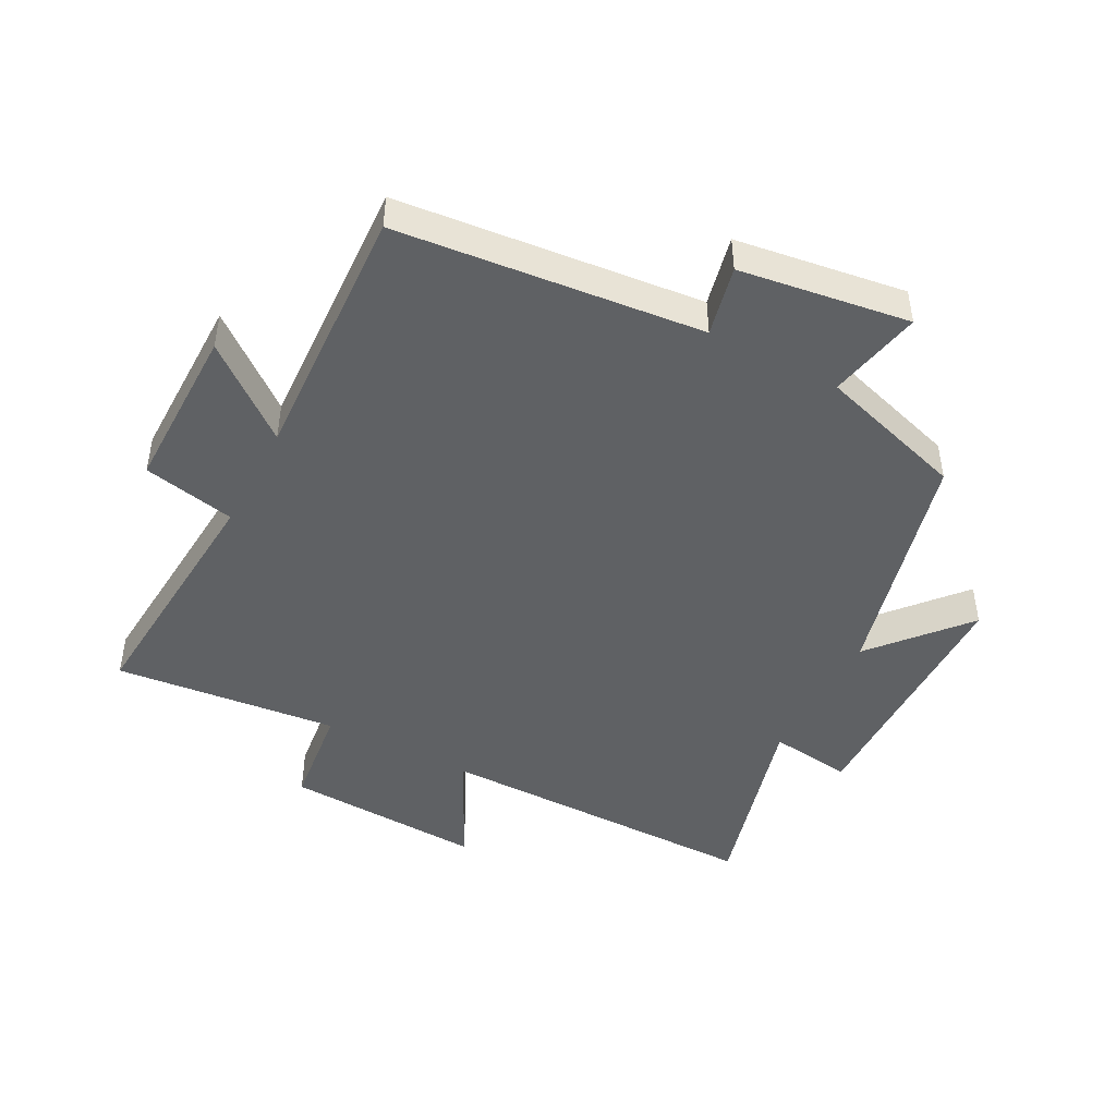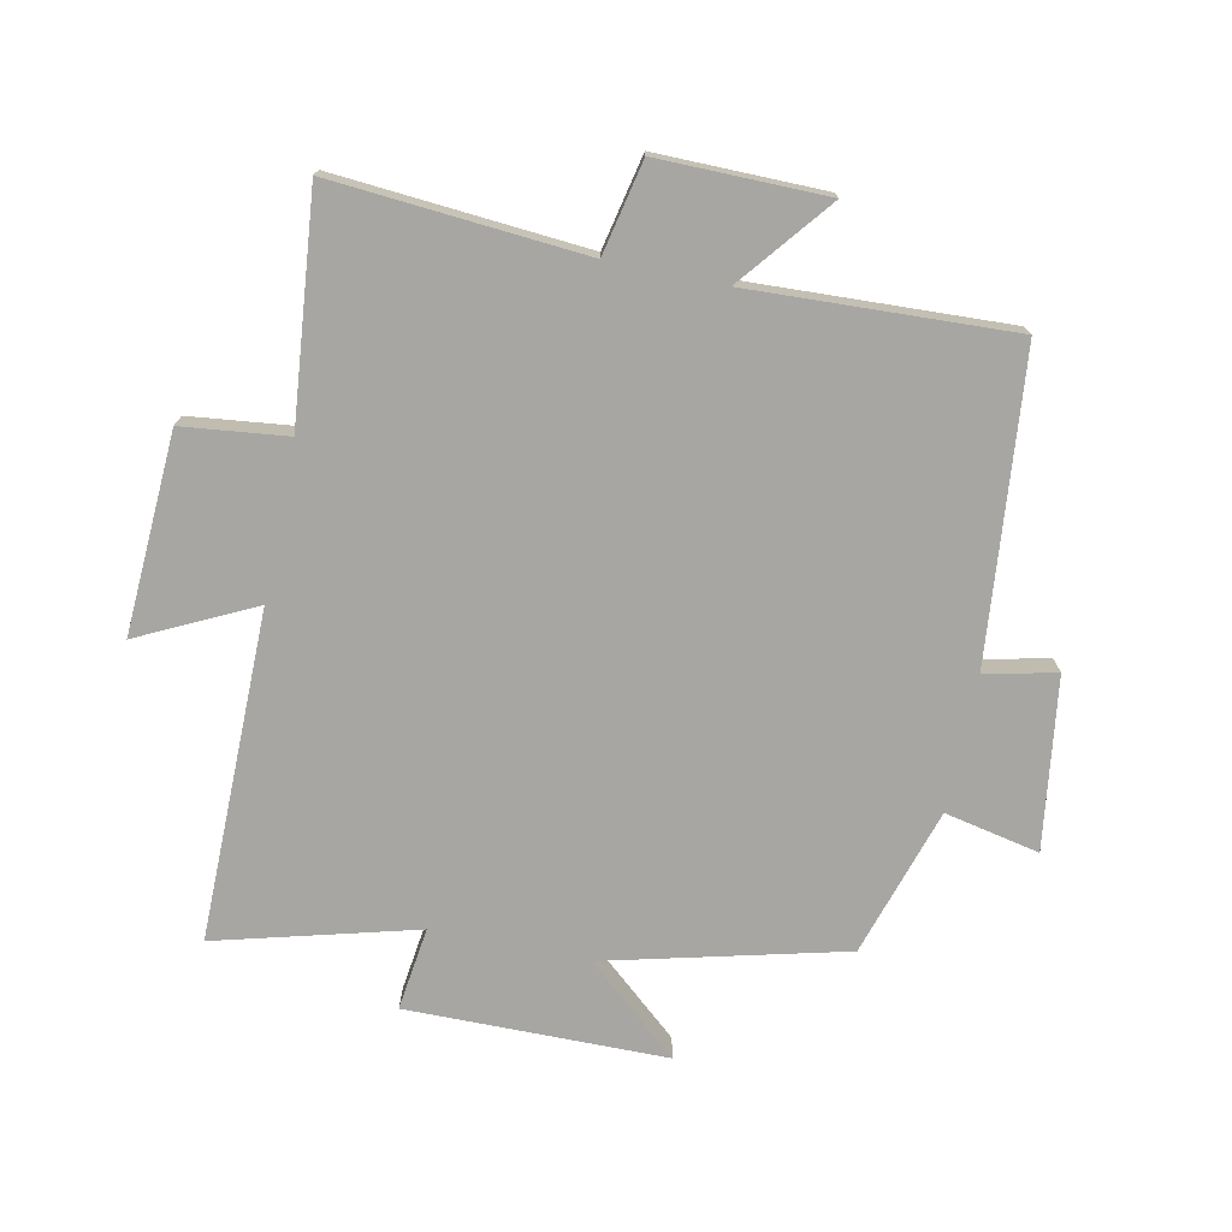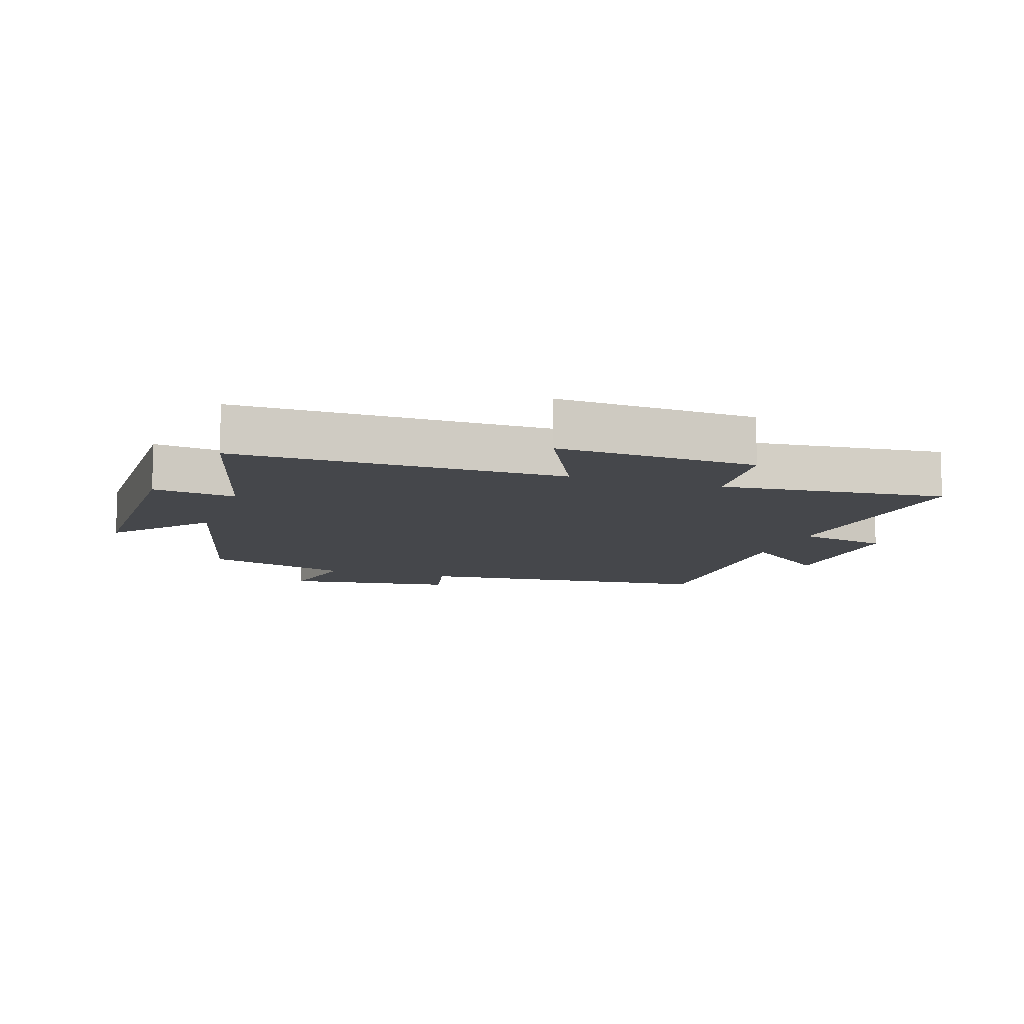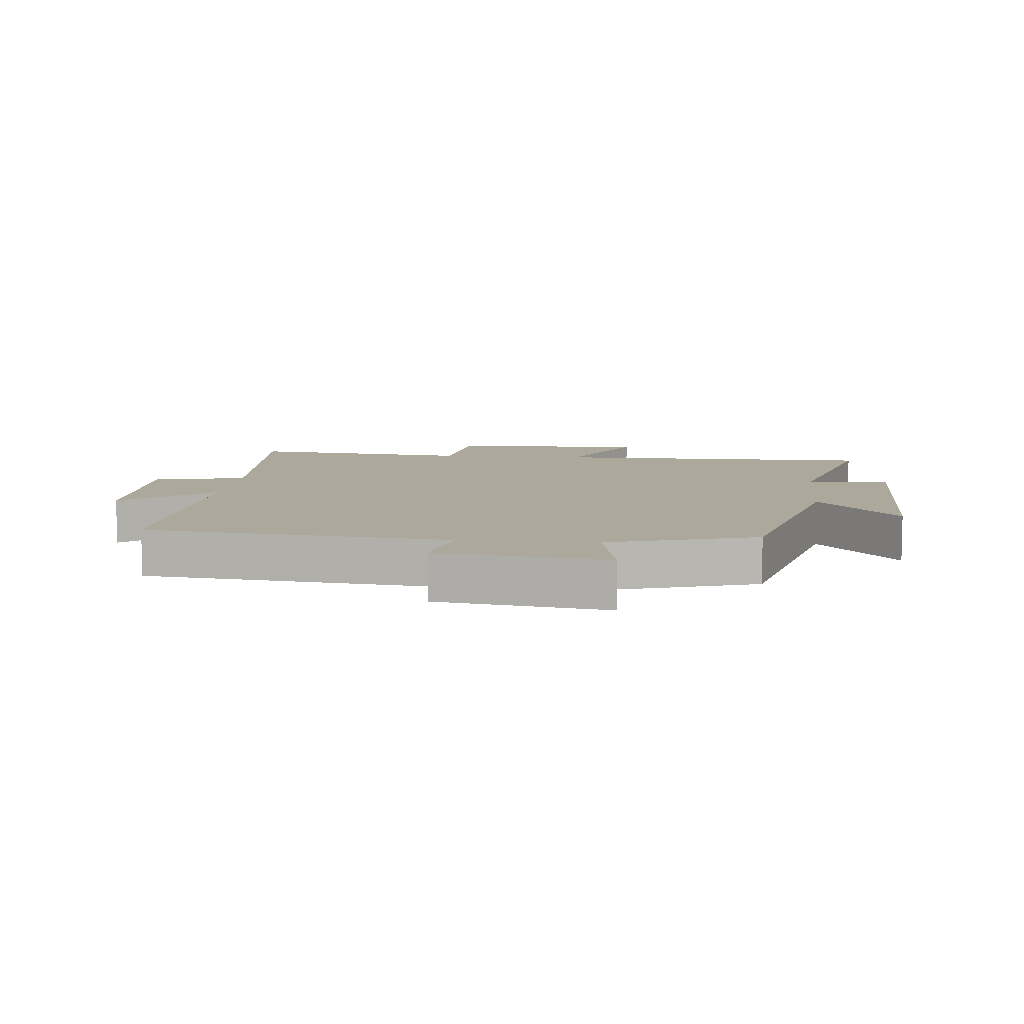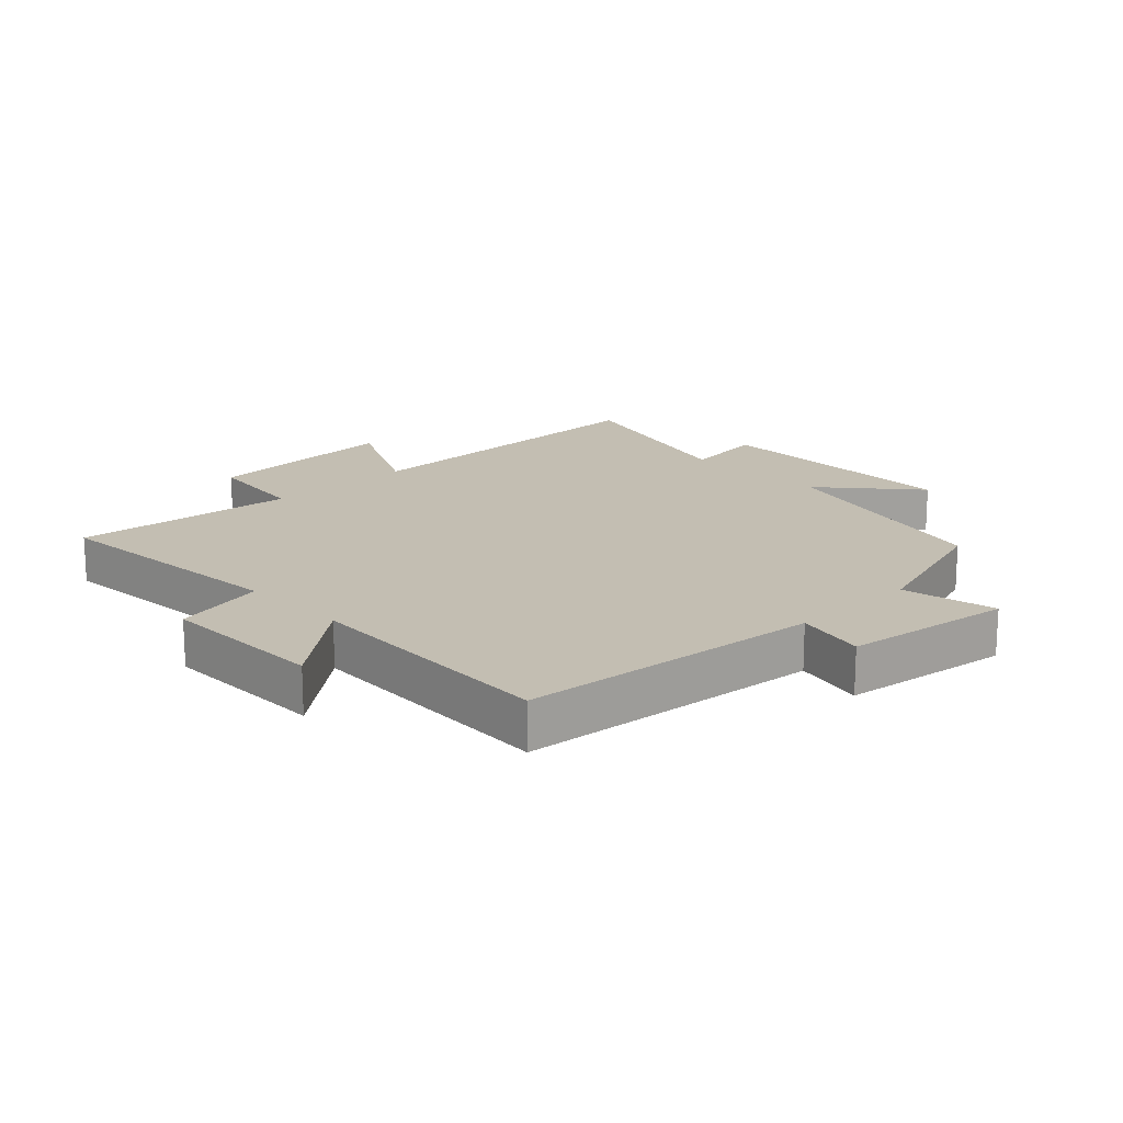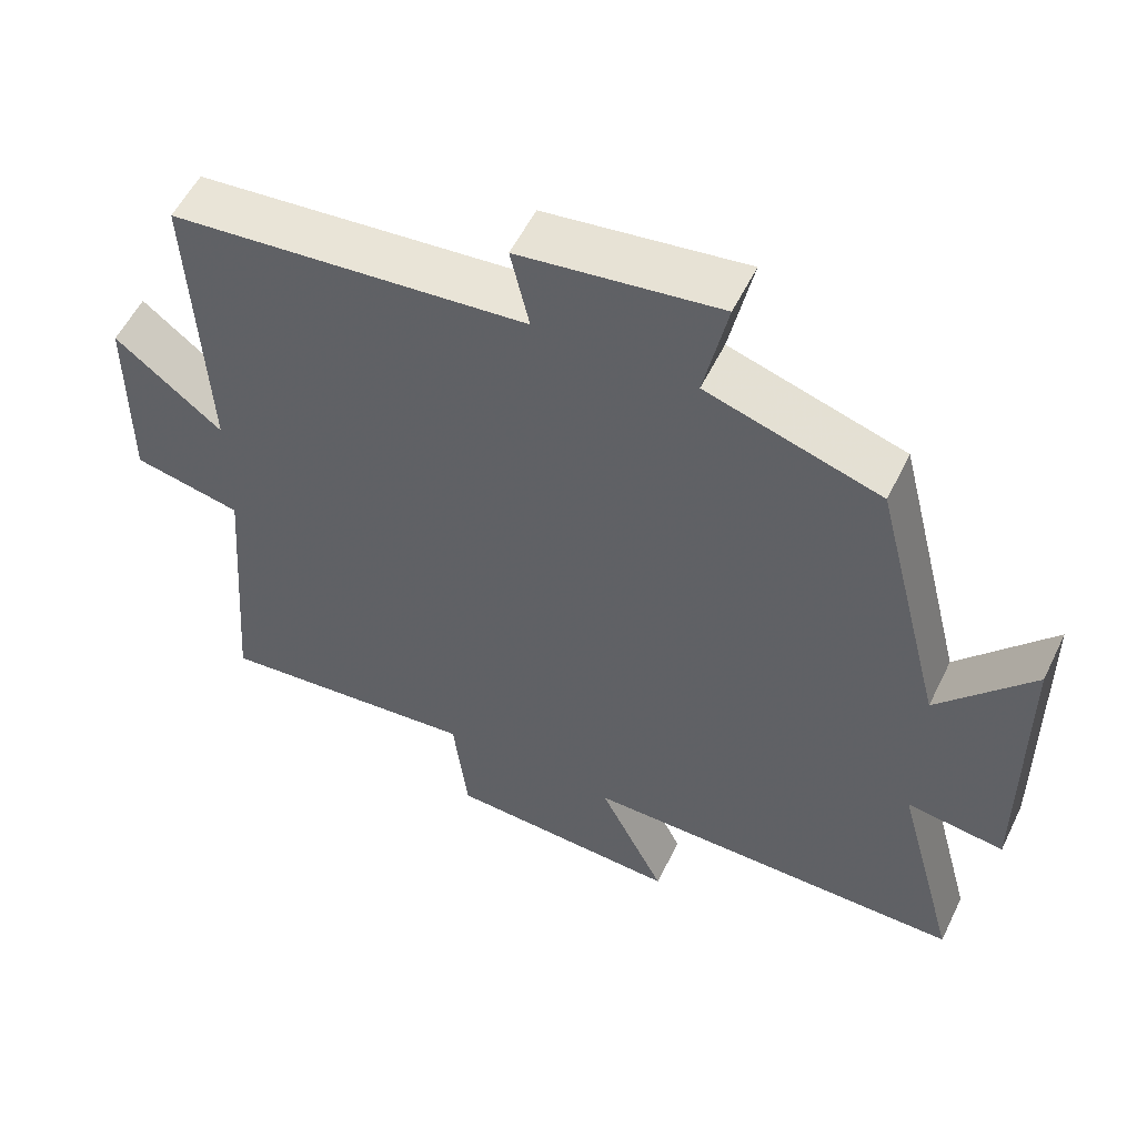
<metadata>
{"format":"obj","ext":"obj","renderer":"f3d","projection":"perspective","resolution":1024,"background":"white","views":[{"elev":-46.2,"azim":-27.7,"up":"+Y"},{"elev":-74.0,"azim":-101.8,"up":"+Y"},{"elev":-10.3,"azim":161.4,"up":"+Y"},{"elev":8.5,"azim":5.7,"up":"+Y"},{"elev":17.5,"azim":-44.0,"up":"+Y"},{"elev":55.4,"azim":25.8,"up":"+Z"}]}
</metadata>
<code>
v -0.531 0.07 -0.536
v -0.5 0.07 -0.14
v -0.646 0.07 -0.109
v -0.644 0.07 0.155
v -0.5 0.07 0.04
v -0.519 0.07 0.452
v -0.039 0.07 0.5
v -0.064 0.07 0.611
v 0.204 0.07 0.649
v 0.173 0.07 0.5
v 0.406 0.07 0.428
v 0.5 0.07 0.055
v 0.627 0.07 0.202
v 0.631 0.07 -0.206
v 0.5 0.07 -0.189
v 0.584 0.07 -0.501
v 0.067 0.07 -0.5
v 0.156 0.07 -0.68
v -0.158 0.07 -0.664
v -0.177 0.07 -0.5
v -0.531 0 -0.536
v -0.5 0 -0.14
v -0.646 0 -0.109
v -0.644 0 0.155
v -0.5 0 0.04
v -0.519 0 0.452
v -0.039 0 0.5
v -0.064 0 0.611
v 0.204 0 0.649
v 0.173 0 0.5
v 0.406 0 0.428
v 0.5 0 0.055
v 0.627 0 0.202
v 0.631 0 -0.206
v 0.5 0 -0.189
v 0.584 0 -0.501
v 0.067 0 -0.5
v 0.156 0 -0.68
v -0.158 0 -0.664
v -0.177 0 -0.5
f 17 18 19 20
f 15 16 17
f 15 17 20
f 12 13 14 15
f 10 11 12 15
f 10 15 20 1
f 7 8 9 10
f 5 6 7 10
f 2 3 4 5
f 2 5 10
f 1 2 10
f 40 39 38 37
f 37 36 35
f 40 37 35
f 35 34 33 32
f 35 32 31 30
f 21 40 35 30
f 30 29 28 27
f 30 27 26 25
f 25 24 23 22
f 30 25 22
f 30 22 21
f 1 21 22 2
f 2 22 23 3
f 3 23 24 4
f 4 24 25 5
f 5 25 26 6
f 6 26 27 7
f 7 27 28 8
f 8 28 29 9
f 9 29 30 10
f 10 30 31 11
f 11 31 32 12
f 12 32 33 13
f 13 33 34 14
f 14 34 35 15
f 15 35 36 16
f 16 36 37 17
f 17 37 38 18
f 18 38 39 19
f 19 39 40 20
f 20 40 21 1

</code>
